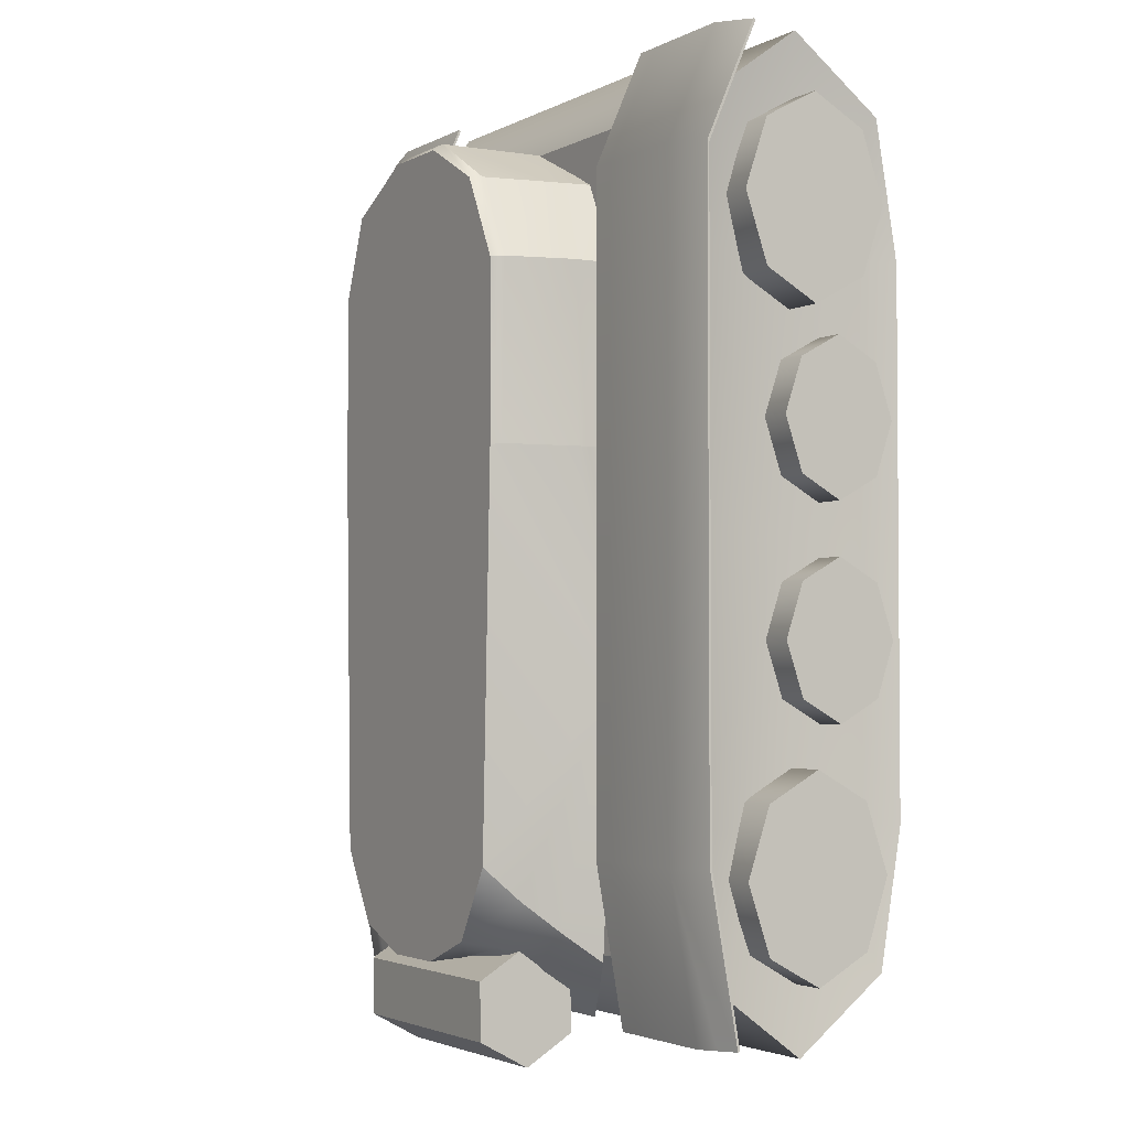
<metadata>
{"format":"obj","ext":"obj","renderer":"f3d","projection":"perspective","resolution":1024,"background":"white","views":[{"elev":-2.8,"azim":-120.7,"up":"+Z"}]}
</metadata>
<code>
g default
v 0.3316 0.9902 -1.386
v 0.3316 0.8439 -1.466
v 0.3316 0.7012 -1.379
v 0.3316 0.7048 -1.213
v 0.3316 0.8512 -1.132
v 0.3316 0.9939 -1.219
v -0.3316 0.9902 -1.386
v -0.3316 0.8439 -1.466
v -0.3316 0.7012 -1.379
v -0.3316 0.7048 -1.213
v -0.3316 0.8512 -1.132
v -0.3316 0.9939 -1.219
g pasted__pCylinder3 pasted__group4 group1 group2
f 1 2 7
f 7 2 8
f 2 3 8
f 8 3 9
f 3 4 9
f 9 4 10
f 4 5 10
f 10 5 11
f 5 6 11
f 11 6 12
f 6 1 12
f 12 1 7
f 1 6 2
f 6 5 2
f 5 4 2
f 4 3 2
f 7 8 12
f 8 9 12
f 9 10 12
f 10 11 12
g default
v -0.5407 0.4402 1.278
v -0.2703 0.4402 1.278
v 0 0.4402 1.278
v 0.2703 0.4402 1.278
v 0.5407 0.4402 1.278
v -0.5407 0.5621 1.337
v -0.2703 0.5621 1.337
v 0 0.5621 1.337
v 0.2703 0.5621 1.337
v 0.5407 0.5621 1.337
v -0.5407 0.6787 1.151
v -0.2703 0.6787 1.151
v 0 0.6787 1.151
v 0.2703 0.6787 1.151
v 0.5407 0.6787 1.151
v -0.5407 0.6787 -1.151
v -0.2703 0.6787 -1.151
v 0 0.6787 -1.151
v 0.2703 0.6787 -1.151
v 0.5407 0.6787 -1.151
v -0.5407 0.5621 -1.337
v -0.2703 0.5621 -1.337
v 0 0.5621 -1.337
v 0.2703 0.5621 -1.337
v 0.5407 0.5621 -1.337
v -0.5407 0.4402 -1.278
v -0.2703 0.4402 -1.278
v 0 0.4402 -1.278
v 0.2703 0.4402 -1.278
v 0.5407 0.4402 -1.278
g group2 pCube1 sensha_B
f 13 14 18
f 18 14 19
f 14 15 19
f 19 15 20
f 15 16 20
f 20 16 21
f 16 17 21
f 21 17 22
f 18 19 23
f 23 19 24
f 19 20 24
f 24 20 25
f 20 21 25
f 25 21 26
f 21 22 26
f 26 22 27
f 28 29 33
f 33 29 34
f 29 30 34
f 34 30 35
f 30 31 35
f 35 31 36
f 31 32 36
f 36 32 37
f 33 34 38
f 38 34 39
f 34 35 39
f 39 35 40
f 35 36 40
f 40 36 41
f 36 37 41
f 41 37 42
f 13 38 14
f 38 39 14
f 14 39 15
f 39 40 15
f 40 41 15
f 15 41 16
f 41 42 16
f 42 17 16
f 27 32 26
f 32 31 26
f 26 31 25
f 31 30 25
f 25 30 24
f 30 29 24
f 24 29 23
f 29 28 23
f 18 23 13
f 13 23 38
f 33 38 28
f 23 28 38
f 22 17 27
f 17 42 27
f 37 32 42
f 42 32 27
g default
v -0.5263 0.6843 0.7712
v -0.4072 0.6843 1.012
v -0.1111 0.6651 1.153
v 0.1172 0.6651 1.153
v 0.3751 0.6843 1.012
v 0.5263 0.6843 0.7712
v -0.5263 0.8027 0.7712
v -0.3848 0.8027 1.012
v 0.3751 0.8027 1.012
v 0.5263 0.8027 0.7712
v -0.4739 0.9988 0.7712
v -0.3476 0.9988 1.012
v -0.1101 0.9988 1.15
v 0.116 0.9988 1.15
v 0.3751 0.9988 1.012
v 0.4785 0.9988 0.7712
v -0.449 1.03 0.7712
v -0.3281 1.03 1.012
v -0.1111 1.03 1.129
v 0.1172 1.03 1.129
v 0.3554 1.03 1.009
v 0.449 1.03 0.7712
v -0.4506 1.03 0.2524
v 0.4506 1.03 0.2524
v -0.4124 1.03 -0.899
v -0.2911 1.03 -1.111
v -0.1061 1.03 -1.184
v 0.1065 1.03 -1.184
v 0.2915 1.03 -1.111
v 0.4201 1.03 -0.899
v -0.4257 0.9197 -0.9957
v -0.301 0.9197 -1.134
v -0.1101 0.9197 -1.178
v 0.1101 0.9197 -1.178
v 0.3007 0.9197 -1.134
v 0.442 0.9197 -0.9834
v -0.4521 0.8084 -1.083
v -0.301 0.8084 -1.211
v -0.1101 0.8084 -1.211
v 0.1101 0.8084 -1.211
v 0.3007 0.8084 -1.211
v 0.4521 0.8084 -1.074
v -0.4786 0.686 -1.171
v -0.301 0.6043 -1.346
v -0.1101 0.6043 -1.346
v 0.1101 0.6043 -1.346
v 0.3007 0.6043 -1.346
v 0.4786 0.686 -1.171
v -0.5382 0.6843 -0.3904
v 0.5382 0.6843 -0.3904
v -0.5382 0.6843 0.2524
v 0.5382 0.6843 0.2524
v 0.5382 0.8027 0.2524
v 0.4612 0.9988 0.2567
v -0.5382 0.8027 0.2524
v -0.4612 0.9988 0.2567
g group2 sensha_B pCube2
f 43 44 49
f 49 44 50
f 47 48 51
f 51 48 52
f 49 50 53
f 53 50 54
f 52 58 51
f 51 58 57
f 53 54 59
f 59 54 60
f 54 55 60
f 60 55 61
f 55 56 61
f 61 56 62
f 57 63 56
f 56 63 62
f 58 64 57
f 57 64 63
f 67 68 73
f 73 68 74
f 69 75 68
f 68 75 74
f 70 76 69
f 69 76 75
f 70 71 76
f 76 71 77
f 72 78 71
f 71 78 77
f 73 74 79
f 79 74 80
f 78 84 77
f 77 84 83
f 79 80 85
f 85 80 86
f 80 81 86
f 86 81 87
f 81 82 87
f 87 82 88
f 82 83 88
f 88 83 89
f 84 90 83
f 83 90 89
f 48 94 52
f 52 94 95
f 95 96 52
f 52 96 58
f 58 96 64
f 64 96 66
f 93 43 97
f 97 43 49
f 97 49 98
f 98 49 53
f 53 59 98
f 98 59 65
f 86 87 85
f 85 87 91
f 87 88 91
f 88 89 91
f 89 90 91
f 90 92 91
f 91 92 93
f 92 94 93
f 93 94 43
f 94 48 43
f 48 47 43
f 47 46 43
f 46 45 43
f 44 43 45
f 85 91 79
f 79 91 73
f 73 91 67
f 67 91 65
f 65 91 98
f 98 91 97
f 91 93 97
f 90 84 92
f 84 78 92
f 78 72 92
f 72 66 92
f 66 96 92
f 96 95 92
f 95 94 92
f 63 64 62
f 62 64 61
f 61 64 60
f 60 64 59
f 64 66 59
f 59 66 65
f 65 66 67
f 66 72 67
f 72 71 67
f 71 70 67
f 70 69 67
f 69 68 67
f 77 83 76
f 83 82 76
f 74 75 80
f 80 75 81
f 75 76 81
f 76 82 81
f 46 56 45
f 45 56 55
f 44 45 50
f 45 55 50
f 55 54 50
f 46 47 56
f 47 51 56
f 51 57 56
g default
v 0.9555 0.09089 1.163
v 0.5438 0.09089 1.163
v 0.9555 0.651 1.163
v 0.5438 0.651 1.163
v 0.9555 0.651 -1.186
v 0.5438 0.651 -1.186
v 0.9555 0.09089 -1.186
v 0.5438 0.09089 -1.186
v 0.9348 0.3516 1.377
v 0.5645 0.3516 1.377
v 0.5645 0.3516 -1.399
v 0.9348 0.3516 -1.399
v 0.9555 0.7325 -0.01113
v 0.5438 0.7325 -0.01113
v 0.6287 0.3516 -0.01113
v 0.5438 0.02276 -0.01113
v 0.9555 0.02276 -0.01113
v 0.8626 0.3516 -0.01113
v 0.9555 0.7032 0.7626
v 0.5438 0.7032 0.7626
v 0.6287 0.3516 0.7626
v 0.5438 0.02276 0.7626
v 0.9555 0.02276 0.7626
v 0.8626 0.3516 0.7626
v 0.9555 0.02276 -0.7849
v 0.5438 0.02276 -0.7849
v 0.6287 0.3516 -0.7849
v 0.5438 0.7032 -0.7849
v 0.9555 0.7032 -0.7849
v 0.8626 0.3516 -0.7849
v 0.8948 0.574 -0.9159
v 0.8948 0.3456 -1.204
v 0.8948 0.1172 -0.9159
v 0.8948 0.3456 -0.6276
v 1.016 0.574 -0.9159
v 1.016 0.3456 -1.204
v 1.016 0.1172 -0.9159
v 1.016 0.3456 -0.6276
v 1.016 0.1861 -1.117
v 0.8948 0.1861 -1.117
v 0.8948 0.5051 -0.7146
v 1.016 0.5051 -0.7146
v 1.016 0.1861 -0.7146
v 0.8948 0.1861 -0.7146
v 0.8948 0.5051 -1.117
v 1.016 0.5051 -1.117
v 1.016 0.3456 -0.6832
v 1.016 0.4743 -0.7534
v 1.016 0.3456 -0.9159
v 1.016 0.53 -0.9159
v 1.016 0.4743 -1.078
v 1.016 0.3456 -1.149
v 1.016 0.2168 -1.078
v 1.016 0.1612 -0.9159
v 1.016 0.2168 -0.7534
v 0.5417 0.6554 -1.352
v 1.049 0.6247 -1.343
v 0.5417 0.662 -1.354
v 1.049 0.6314 -1.345
v 0.5417 0.5974 1.37
v 1.049 0.5699 1.351
v 0.5417 0.5914 1.366
v 1.049 0.5639 1.347
v 0.9064 0.6554 -1.352
v 0.9064 0.5914 1.366
v 0.9064 0.5974 1.37
v 0.9064 0.662 -1.354
v 0.6146 0.6554 -1.352
v 0.6146 0.5914 1.366
v 0.6146 0.5974 1.37
v 0.6146 0.662 -1.354
v 0.5417 0.7478 -0.8801
v 0.6146 0.7478 -0.8801
v 0.9064 0.7478 -0.8801
v 1.049 0.7171 -0.8713
v 1.049 0.7105 -0.8694
v 0.9064 0.7411 -0.8782
v 0.6146 0.7411 -0.8782
v 0.5417 0.7411 -0.8782
v 0.5417 0.7399 1.026
v 0.6146 0.7399 1.026
v 0.9064 0.7399 1.026
v 1.049 0.7123 1.007
v 1.049 0.7183 1.011
v 0.9064 0.7459 1.03
v 0.6146 0.7459 1.03
v 0.5417 0.7459 1.03
v 0.9778 0.6467 -1.349
v 0.9081 0.4383 0.3182
v 0.9081 0.2598 0.09292
v 0.9081 0.08136 0.3182
v 0.9081 0.2598 0.5435
v 1.003 0.4383 0.3182
v 1.003 0.2598 0.09292
v 1.003 0.08136 0.3182
v 1.003 0.2598 0.5435
v 1.003 0.1352 0.1609
v 0.9081 0.1352 0.1609
v 0.9081 0.3845 0.4755
v 1.003 0.3845 0.4755
v 1.003 0.1352 0.4755
v 0.9081 0.1352 0.4755
v 0.9081 0.3845 0.1609
v 1.003 0.3845 0.1609
v 1.003 0.2598 0.5
v 1.003 0.3604 0.4452
v 1.003 0.2598 0.3182
v 1.003 0.4039 0.3182
v 1.003 0.3604 0.1912
v 1.003 0.2598 0.1364
v 1.003 0.1592 0.1912
v 1.003 0.1158 0.3182
v 1.003 0.1592 0.4452
v 0.9081 0.4383 -0.2836
v 0.9081 0.2598 -0.5089
v 0.9081 0.08136 -0.2836
v 0.9081 0.2598 -0.05836
v 1.003 0.4383 -0.2836
v 1.003 0.2598 -0.5089
v 1.003 0.08136 -0.2836
v 1.003 0.2598 -0.05836
v 1.003 0.1352 -0.441
v 0.9081 0.1352 -0.441
v 0.9081 0.3845 -0.1263
v 1.003 0.3845 -0.1263
v 1.003 0.1352 -0.1263
v 0.9081 0.1352 -0.1263
v 0.9081 0.3845 -0.441
v 1.003 0.3845 -0.441
v 1.003 0.2598 -0.1018
v 1.003 0.3604 -0.1567
v 1.003 0.2598 -0.2836
v 1.003 0.4039 -0.2836
v 1.003 0.3604 -0.4106
v 1.003 0.2598 -0.4655
v 1.003 0.1592 -0.4106
v 1.003 0.1158 -0.2836
v 1.003 0.1592 -0.1567
v 0.8948 0.574 0.9059
v 0.8948 0.3456 0.6175
v 0.8948 0.1172 0.9059
v 0.8948 0.3456 1.194
v 1.016 0.574 0.9059
v 1.016 0.3456 0.6175
v 1.016 0.1172 0.9059
v 1.016 0.3456 1.194
v 1.016 0.1861 0.7045
v 0.8948 0.1861 0.7045
v 0.8948 0.5051 1.107
v 1.016 0.5051 1.107
v 1.016 0.1861 1.107
v 0.8948 0.1861 1.107
v 0.8948 0.5051 0.7045
v 1.016 0.5051 0.7045
v 1.016 0.3456 1.139
v 1.016 0.4743 1.068
v 1.016 0.3456 0.9059
v 1.016 0.53 0.9059
v 1.016 0.4743 0.7433
v 1.016 0.3456 0.6732
v 1.016 0.2168 0.7433
v 1.016 0.1612 0.9059
v 1.016 0.2168 1.068
v -0.9555 0.09089 1.163
v -0.5438 0.09089 1.163
v -0.9555 0.651 1.163
v -0.5438 0.651 1.163
v -0.9555 0.651 -1.186
v -0.5438 0.651 -1.186
v -0.9555 0.09089 -1.186
v -0.5438 0.09089 -1.186
v -0.9348 0.3516 1.377
v -0.5645 0.3516 1.377
v -0.5645 0.3516 -1.399
v -0.9348 0.3516 -1.399
v -0.9555 0.7325 -0.01113
v -0.5438 0.7325 -0.01113
v -0.6287 0.3516 -0.01113
v -0.5438 0.02276 -0.01113
v -0.9555 0.02276 -0.01113
v -0.8626 0.3516 -0.01113
v -0.9555 0.7032 0.7626
v -0.5438 0.7032 0.7626
v -0.6287 0.3516 0.7626
v -0.5438 0.02276 0.7626
v -0.9555 0.02276 0.7626
v -0.8626 0.3516 0.7626
v -0.9555 0.02276 -0.7849
v -0.5438 0.02276 -0.7849
v -0.6287 0.3516 -0.7849
v -0.5438 0.7032 -0.7849
v -0.9555 0.7032 -0.7849
v -0.8626 0.3516 -0.7849
v -0.8948 0.574 -0.9159
v -0.8948 0.3456 -1.204
v -0.8948 0.1172 -0.9159
v -0.8948 0.3456 -0.6276
v -1.016 0.574 -0.9159
v -1.016 0.3456 -1.204
v -1.016 0.1172 -0.9159
v -1.016 0.3456 -0.6276
v -1.016 0.1861 -1.117
v -0.8948 0.1861 -1.117
v -0.8948 0.5051 -0.7146
v -1.016 0.5051 -0.7146
v -1.016 0.1861 -0.7146
v -0.8948 0.1861 -0.7146
v -0.8948 0.5051 -1.117
v -1.016 0.5051 -1.117
v -1.016 0.3456 -0.6832
v -1.016 0.4743 -0.7534
v -1.016 0.3456 -0.9159
v -1.016 0.53 -0.9159
v -1.016 0.4743 -1.078
v -1.016 0.3456 -1.149
v -1.016 0.2168 -1.078
v -1.016 0.1612 -0.9159
v -1.016 0.2168 -0.7534
v -0.5417 0.6554 -1.352
v -1.049 0.6247 -1.343
v -0.5417 0.662 -1.354
v -1.049 0.6314 -1.345
v -0.5417 0.5974 1.37
v -1.049 0.5699 1.351
v -0.5417 0.5914 1.366
v -1.049 0.5639 1.347
v -0.9064 0.6554 -1.352
v -0.9064 0.5914 1.366
v -0.9064 0.5974 1.37
v -0.9064 0.662 -1.354
v -0.6146 0.6554 -1.352
v -0.6146 0.5914 1.366
v -0.6146 0.5974 1.37
v -0.6146 0.662 -1.354
v -0.5417 0.7478 -0.8801
v -0.6146 0.7478 -0.8801
v -0.9064 0.7478 -0.8801
v -1.049 0.7171 -0.8713
v -1.049 0.7105 -0.8694
v -0.9064 0.7411 -0.8782
v -0.6146 0.7411 -0.8782
v -0.5417 0.7411 -0.8782
v -0.5417 0.7399 1.026
v -0.6146 0.7399 1.026
v -0.9064 0.7399 1.026
v -1.049 0.7123 1.007
v -1.049 0.7183 1.011
v -0.9064 0.7459 1.03
v -0.6146 0.7459 1.03
v -0.5417 0.7459 1.03
v -0.9778 0.6467 -1.349
v -0.9081 0.4383 0.3182
v -0.9081 0.2598 0.09292
v -0.9081 0.08136 0.3182
v -0.9081 0.2598 0.5435
v -1.003 0.4383 0.3182
v -1.003 0.2598 0.09292
v -1.003 0.08136 0.3182
v -1.003 0.2598 0.5435
v -1.003 0.1352 0.1609
v -0.9081 0.1352 0.1609
v -0.9081 0.3845 0.4755
v -1.003 0.3845 0.4755
v -1.003 0.1352 0.4755
v -0.9081 0.1352 0.4755
v -0.9081 0.3845 0.1609
v -1.003 0.3845 0.1609
v -1.003 0.2598 0.5
v -1.003 0.3604 0.4452
v -1.003 0.2598 0.3182
v -1.003 0.4039 0.3182
v -1.003 0.3604 0.1912
v -1.003 0.2598 0.1364
v -1.003 0.1592 0.1912
v -1.003 0.1158 0.3182
v -1.003 0.1592 0.4452
v -0.9081 0.4383 -0.2836
v -0.9081 0.2598 -0.5089
v -0.9081 0.08136 -0.2836
v -0.9081 0.2598 -0.05836
v -1.003 0.4383 -0.2836
v -1.003 0.2598 -0.5089
v -1.003 0.08136 -0.2836
v -1.003 0.2598 -0.05836
v -1.003 0.1352 -0.441
v -0.9081 0.1352 -0.441
v -0.9081 0.3845 -0.1263
v -1.003 0.3845 -0.1263
v -1.003 0.1352 -0.1263
v -0.9081 0.1352 -0.1263
v -0.9081 0.3845 -0.441
v -1.003 0.3845 -0.441
v -1.003 0.2598 -0.1018
v -1.003 0.3604 -0.1567
v -1.003 0.2598 -0.2836
v -1.003 0.4039 -0.2836
v -1.003 0.3604 -0.4106
v -1.003 0.2598 -0.4655
v -1.003 0.1592 -0.4106
v -1.003 0.1158 -0.2836
v -1.003 0.1592 -0.1567
v -0.8948 0.574 0.9059
v -0.8948 0.3456 0.6175
v -0.8948 0.1172 0.9059
v -0.8948 0.3456 1.194
v -1.016 0.574 0.9059
v -1.016 0.3456 0.6175
v -1.016 0.1172 0.9059
v -1.016 0.3456 1.194
v -1.016 0.1861 0.7045
v -0.8948 0.1861 0.7045
v -0.8948 0.5051 1.107
v -1.016 0.5051 1.107
v -1.016 0.1861 1.107
v -0.8948 0.1861 1.107
v -0.8948 0.5051 0.7045
v -1.016 0.5051 0.7045
v -1.016 0.3456 1.139
v -1.016 0.4743 1.068
v -1.016 0.3456 0.9059
v -1.016 0.53 0.9059
v -1.016 0.4743 0.7433
v -1.016 0.3456 0.6732
v -1.016 0.2168 0.7433
v -1.016 0.1612 0.9059
v -1.016 0.2168 1.068
g group2 sensha_B pasted__sensha group
f 107 101 108
f 108 101 102
f 111 127 112
f 112 127 126
f 103 110 104
f 104 110 109
f 123 115 124
f 124 115 114
f 112 126 113
f 113 126 125
f 111 116 127
f 127 116 128
f 99 107 100
f 100 107 108
f 113 125 114
f 114 125 124
f 110 105 109
f 109 105 106
f 128 116 123
f 123 116 115
f 117 111 118
f 118 111 112
f 112 113 118
f 118 113 119
f 119 113 120
f 120 113 114
f 115 121 114
f 114 121 120
f 116 122 115
f 115 122 121
f 111 117 116
f 116 117 122
f 101 117 102
f 102 117 118
f 108 102 119
f 119 102 118
f 108 119 100
f 100 119 120
f 121 99 120
f 120 99 100
f 107 99 122
f 122 99 121
f 117 101 122
f 122 101 107
f 105 123 106
f 106 123 124
f 109 106 125
f 125 106 124
f 126 104 125
f 125 104 109
f 127 103 126
f 126 103 104
f 110 103 128
f 128 103 127
f 110 128 105
f 105 128 123
f 143 129 144
f 144 129 133
f 137 135 138
f 138 135 131
f 139 132 140
f 140 132 136
f 142 141 132
f 132 141 136
f 138 130 137
f 137 130 134
f 140 133 139
f 139 133 129
f 142 131 141
f 141 131 135
f 144 134 143
f 143 134 130
f 145 147 146
f 146 147 148
f 148 147 149
f 149 147 150
f 150 147 151
f 151 147 152
f 152 147 153
f 153 147 145
f 136 145 140
f 140 145 146
f 146 148 140
f 140 148 133
f 133 148 144
f 144 148 149
f 149 150 144
f 144 150 134
f 134 150 137
f 137 150 151
f 151 152 137
f 137 152 135
f 135 152 141
f 141 152 153
f 153 145 141
f 141 145 136
f 165 186 162
f 162 186 155
f 186 157 155
f 173 172 182
f 182 172 183
f 161 159 163
f 163 159 164
f 174 181 175
f 175 181 180
f 182 181 173
f 173 181 174
f 185 170 178
f 178 170 177
f 175 180 176
f 176 180 179
f 167 163 168
f 168 163 164
f 183 172 184
f 184 172 171
f 169 165 166
f 166 165 162
f 178 177 179
f 179 177 176
f 158 160 168
f 168 160 167
f 170 185 171
f 171 185 184
f 154 156 166
f 166 156 169
f 156 170 169
f 169 170 171
f 172 165 171
f 171 165 169
f 173 157 172
f 157 186 172
f 186 165 172
f 155 157 174
f 174 157 173
f 162 155 175
f 175 155 174
f 166 162 176
f 176 162 175
f 177 154 176
f 176 154 166
f 170 156 177
f 177 156 154
f 160 178 167
f 167 178 179
f 180 163 179
f 179 163 167
f 181 161 180
f 180 161 163
f 182 159 181
f 181 159 161
f 164 159 183
f 183 159 182
f 168 164 184
f 184 164 183
f 185 158 184
f 184 158 168
f 160 158 178
f 178 158 185
f 201 187 202
f 202 187 191
f 195 193 196
f 196 193 189
f 197 190 198
f 198 190 194
f 200 199 190
f 190 199 194
f 196 188 195
f 195 188 192
f 198 191 197
f 197 191 187
f 200 189 199
f 199 189 193
f 202 192 201
f 201 192 188
f 203 205 204
f 204 205 206
f 206 205 207
f 207 205 208
f 208 205 209
f 209 205 210
f 210 205 211
f 211 205 203
f 194 203 198
f 198 203 204
f 204 206 198
f 198 206 191
f 191 206 202
f 202 206 207
f 207 208 202
f 202 208 192
f 192 208 195
f 195 208 209
f 209 210 195
f 195 210 193
f 193 210 199
f 199 210 211
f 211 203 199
f 199 203 194
f 226 212 227
f 227 212 216
f 220 218 221
f 221 218 214
f 222 215 223
f 223 215 219
f 225 224 215
f 215 224 219
f 221 213 220
f 220 213 217
f 223 216 222
f 222 216 212
f 225 214 224
f 224 214 218
f 227 217 226
f 226 217 213
f 228 230 229
f 229 230 231
f 231 230 232
f 232 230 233
f 233 230 234
f 234 230 235
f 235 230 236
f 236 230 228
f 219 228 223
f 223 228 229
f 229 231 223
f 223 231 216
f 216 231 227
f 227 231 232
f 232 233 227
f 227 233 217
f 217 233 220
f 220 233 234
f 234 235 220
f 220 235 218
f 218 235 224
f 224 235 236
f 236 228 224
f 224 228 219
f 251 237 252
f 252 237 241
f 245 243 246
f 246 243 239
f 247 240 248
f 248 240 244
f 250 249 240
f 240 249 244
f 246 238 245
f 245 238 242
f 248 241 247
f 247 241 237
f 250 239 249
f 249 239 243
f 252 242 251
f 251 242 238
f 253 255 254
f 254 255 256
f 256 255 257
f 257 255 258
f 258 255 259
f 259 255 260
f 260 255 261
f 261 255 253
f 244 253 248
f 248 253 254
f 254 256 248
f 248 256 241
f 241 256 252
f 252 256 257
f 257 258 252
f 252 258 242
f 242 258 245
f 245 258 259
f 259 260 245
f 245 260 243
f 243 260 249
f 249 260 261
f 261 253 249
f 249 253 244
f 270 271 264
f 264 271 265
f 274 275 290
f 290 275 289
f 266 267 273
f 273 267 272
f 286 287 278
f 278 287 277
f 275 276 289
f 289 276 288
f 291 279 290
f 290 279 274
f 262 263 270
f 270 263 271
f 276 277 288
f 288 277 287
f 273 272 268
f 268 272 269
f 291 286 279
f 279 286 278
f 280 281 274
f 274 281 275
f 282 276 281
f 281 276 275
f 282 283 276
f 276 283 277
f 278 277 284
f 284 277 283
f 279 278 285
f 285 278 284
f 274 279 280
f 280 279 285
f 264 265 280
f 280 265 281
f 271 282 265
f 265 282 281
f 283 282 263
f 263 282 271
f 284 283 262
f 262 283 263
f 284 262 285
f 285 262 270
f 280 285 264
f 264 285 270
f 268 269 286
f 286 269 287
f 287 269 288
f 288 269 272
f 289 288 267
f 267 288 272
f 290 289 266
f 266 289 267
f 273 291 266
f 266 291 290
f 286 291 268
f 268 291 273
f 306 307 292
f 292 307 296
f 300 301 298
f 298 301 294
f 302 303 295
f 295 303 299
f 305 295 304
f 304 295 299
f 301 300 293
f 293 300 297
f 303 302 296
f 296 302 292
f 305 304 294
f 294 304 298
f 307 306 297
f 297 306 293
f 308 309 310
f 309 311 310
f 311 312 310
f 312 313 310
f 313 314 310
f 314 315 310
f 315 316 310
f 316 308 310
f 299 303 308
f 308 303 309
f 296 311 303
f 303 311 309
f 296 307 311
f 311 307 312
f 297 313 307
f 307 313 312
f 297 300 313
f 313 300 314
f 298 315 300
f 300 315 314
f 298 304 315
f 315 304 316
f 299 308 304
f 304 308 316
f 328 325 349
f 325 318 349
f 318 320 349
f 346 335 345
f 345 335 336
f 327 322 326
f 326 322 324
f 337 338 344
f 344 338 343
f 337 344 336
f 336 344 345
f 348 341 333
f 333 341 340
f 338 339 343
f 343 339 342
f 330 331 326
f 326 331 327
f 346 347 335
f 335 347 334
f 332 329 328
f 328 329 325
f 341 342 340
f 340 342 339
f 321 331 323
f 323 331 330
f 333 334 348
f 348 334 347
f 317 329 319
f 319 329 332
f 319 332 333
f 333 332 334
f 335 334 328
f 328 334 332
f 336 335 320
f 320 335 349
f 335 328 349
f 318 337 320
f 320 337 336
f 325 338 318
f 318 338 337
f 329 339 325
f 325 339 338
f 340 339 317
f 317 339 329
f 333 340 319
f 319 340 317
f 323 330 341
f 341 330 342
f 343 342 326
f 326 342 330
f 344 343 324
f 324 343 326
f 345 344 322
f 322 344 324
f 327 346 322
f 322 346 345
f 331 347 327
f 327 347 346
f 348 347 321
f 321 347 331
f 323 341 321
f 321 341 348
f 364 365 350
f 350 365 354
f 358 359 356
f 356 359 352
f 360 361 353
f 353 361 357
f 363 353 362
f 362 353 357
f 359 358 351
f 351 358 355
f 361 360 354
f 354 360 350
f 363 362 352
f 352 362 356
f 365 364 355
f 355 364 351
f 366 367 368
f 367 369 368
f 369 370 368
f 370 371 368
f 371 372 368
f 372 373 368
f 373 374 368
f 374 366 368
f 357 361 366
f 366 361 367
f 354 369 361
f 361 369 367
f 354 365 369
f 369 365 370
f 355 371 365
f 365 371 370
f 355 358 371
f 371 358 372
f 356 373 358
f 358 373 372
f 356 362 373
f 373 362 374
f 357 366 362
f 362 366 374
f 389 390 375
f 375 390 379
f 383 384 381
f 381 384 377
f 385 386 378
f 378 386 382
f 388 378 387
f 387 378 382
f 384 383 376
f 376 383 380
f 386 385 379
f 379 385 375
f 388 387 377
f 377 387 381
f 390 389 380
f 380 389 376
f 391 392 393
f 392 394 393
f 394 395 393
f 395 396 393
f 396 397 393
f 397 398 393
f 398 399 393
f 399 391 393
f 382 386 391
f 391 386 392
f 379 394 386
f 386 394 392
f 379 390 394
f 394 390 395
f 380 396 390
f 390 396 395
f 380 383 396
f 396 383 397
f 381 398 383
f 383 398 397
f 381 387 398
f 398 387 399
f 382 391 387
f 387 391 399
f 414 415 400
f 400 415 404
f 408 409 406
f 406 409 402
f 410 411 403
f 403 411 407
f 413 403 412
f 412 403 407
f 409 408 401
f 401 408 405
f 411 410 404
f 404 410 400
f 413 412 402
f 402 412 406
f 415 414 405
f 405 414 401
f 416 417 418
f 417 419 418
f 419 420 418
f 420 421 418
f 421 422 418
f 422 423 418
f 423 424 418
f 424 416 418
f 407 411 416
f 416 411 417
f 404 419 411
f 411 419 417
f 404 415 419
f 419 415 420
f 405 421 415
f 415 421 420
f 405 408 421
f 421 408 422
f 406 423 408
f 408 423 422
f 406 412 423
f 423 412 424
f 407 416 412
f 412 416 424

</code>
